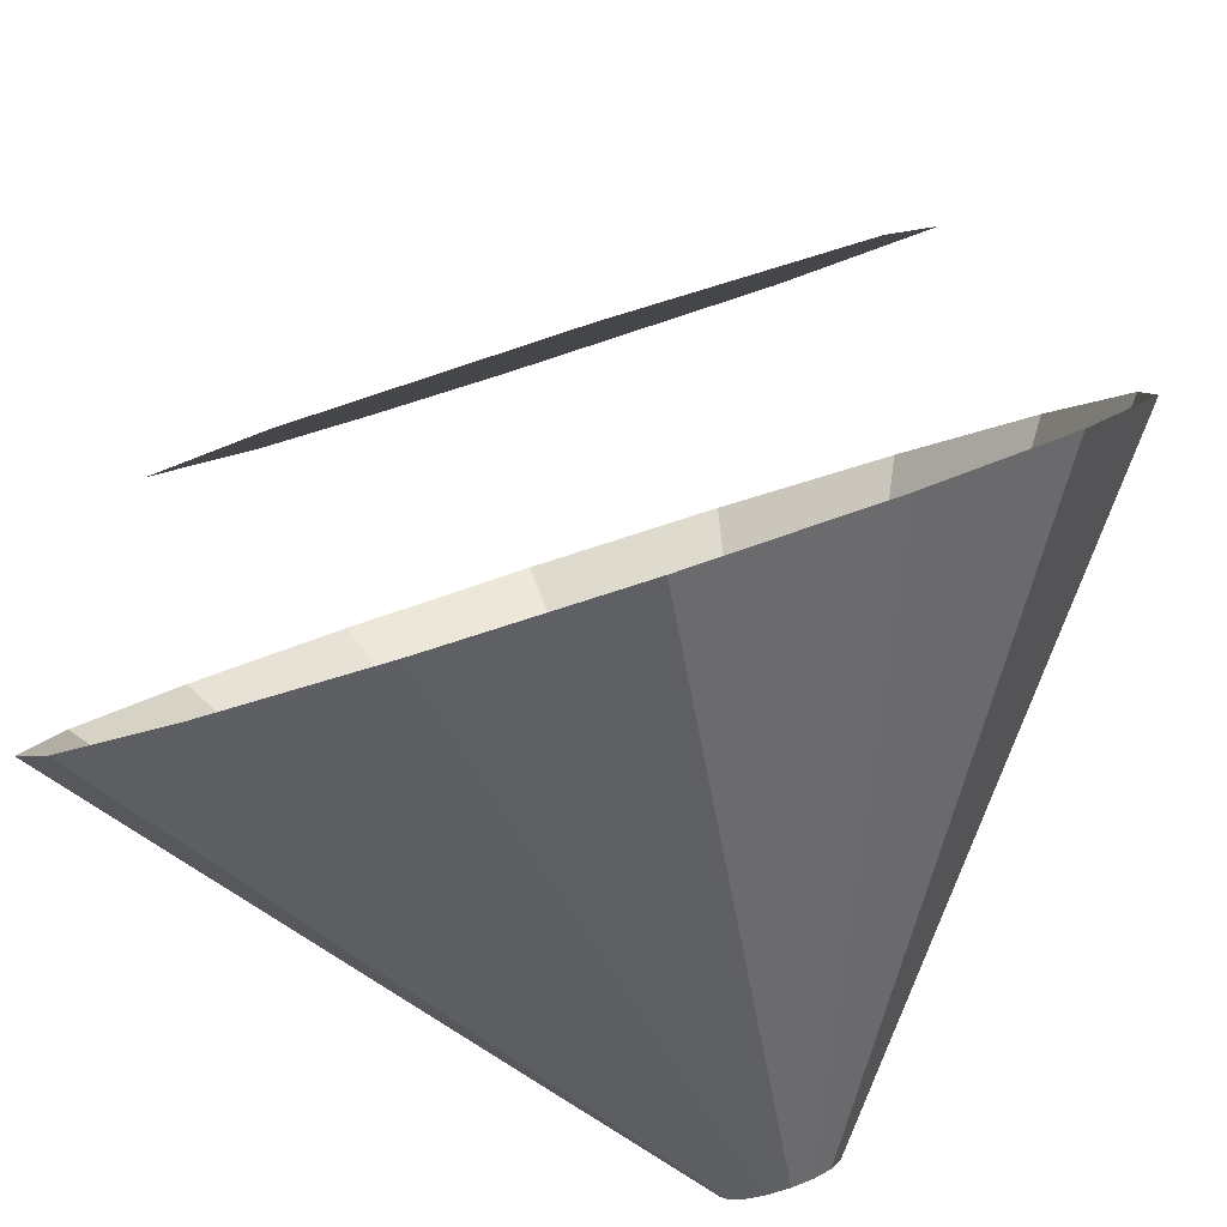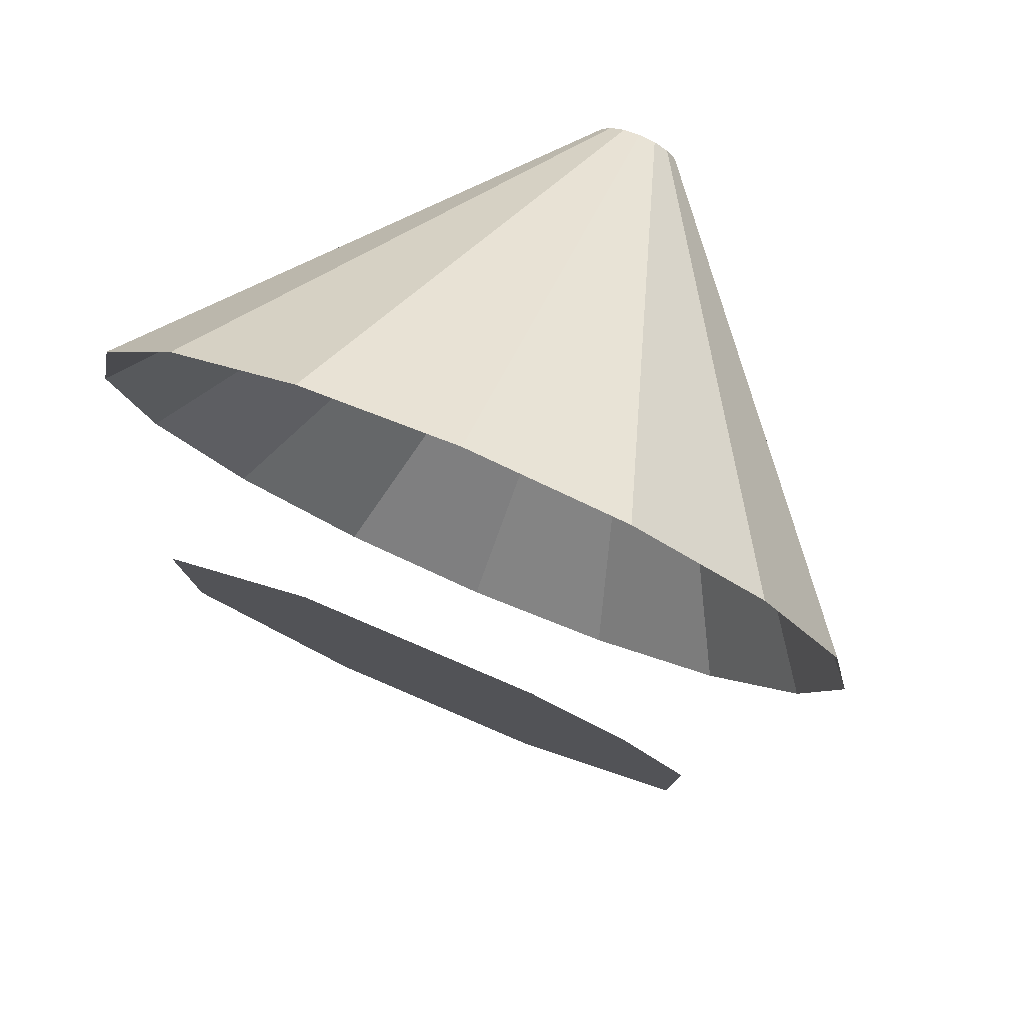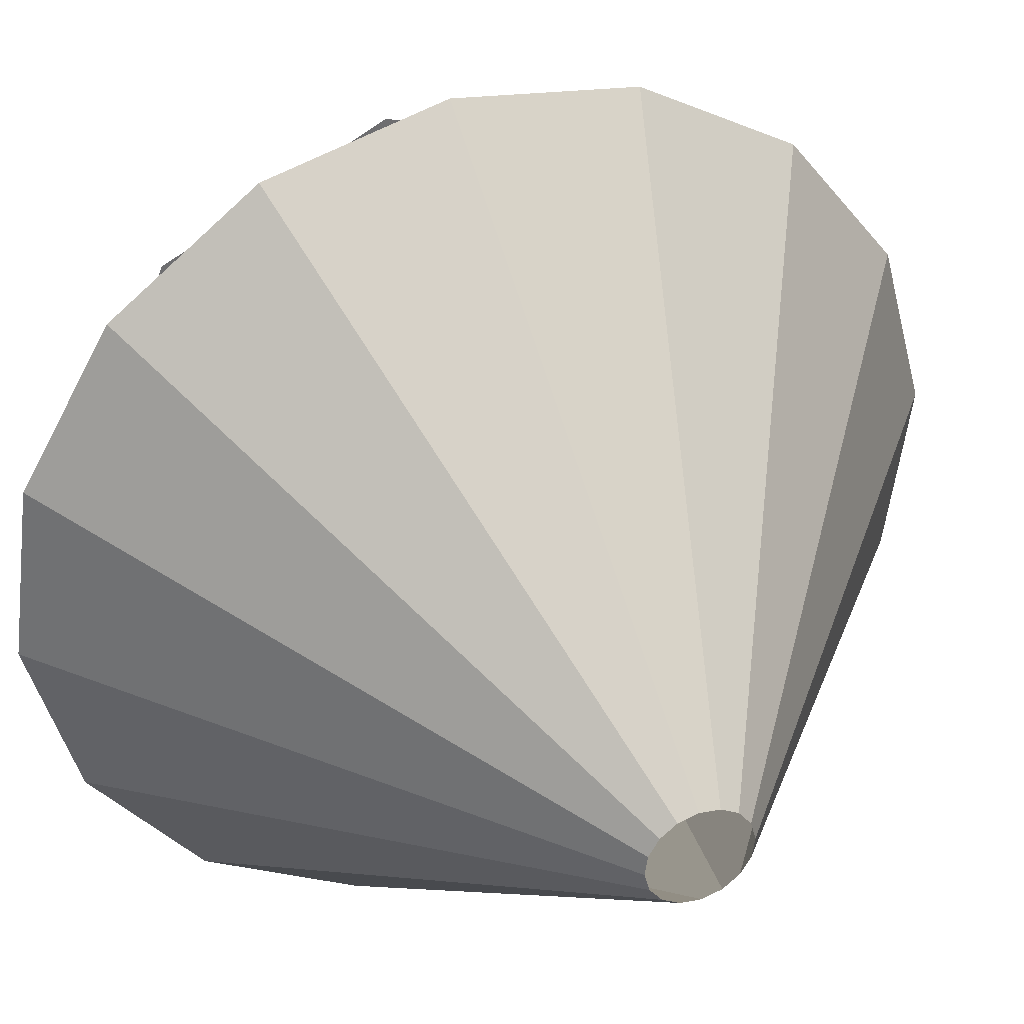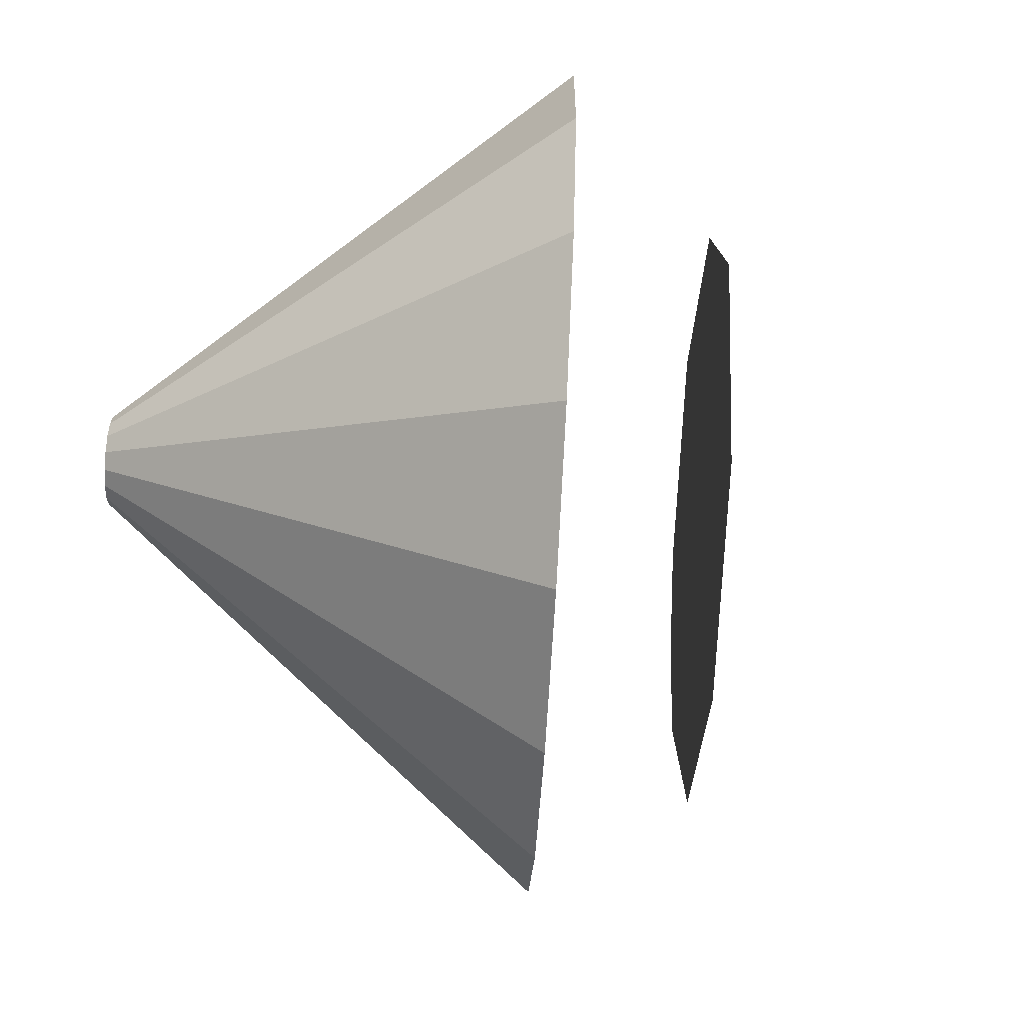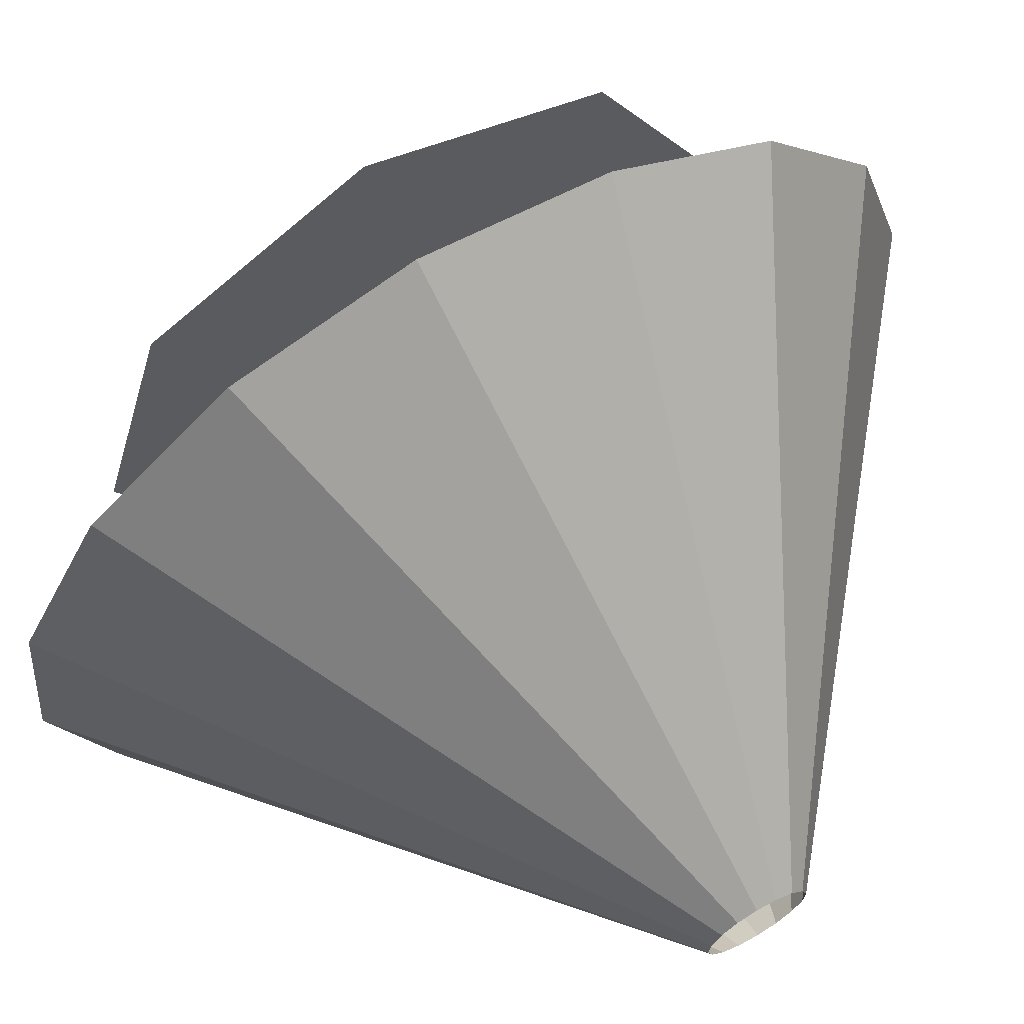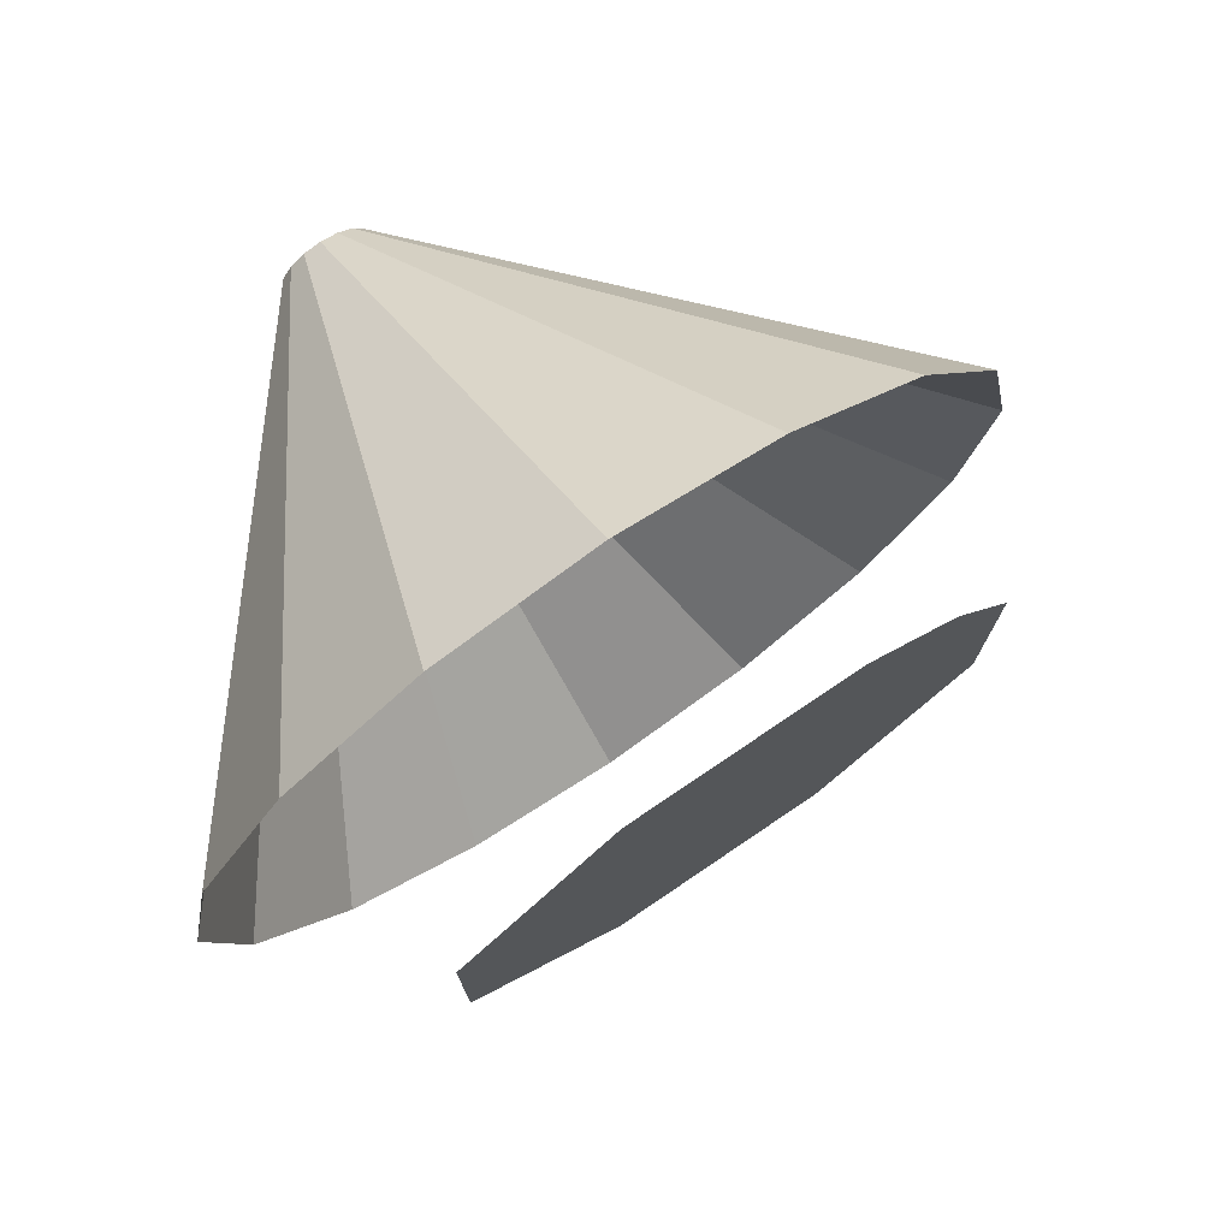
<metadata>
{"format":"obj","ext":"obj","renderer":"f3d","projection":"perspective","resolution":1024,"background":"white","views":[{"elev":-44.8,"azim":113.2,"up":"+Y"},{"elev":79.4,"azim":152.6,"up":"+Z"},{"elev":-6.2,"azim":-118.0,"up":"+Y"},{"elev":-76.8,"azim":36.3,"up":"+Z"},{"elev":-66.3,"azim":130.3,"up":"+Y"},{"elev":76.0,"azim":95.4,"up":"+Z"}]}
</metadata>
<code>
g
v -164 -5.135 -205.1
v -37.87 -5.553 -208.9
v -42.21 -0.2948 -174.6
v -54.57 14.68 -145.5
v -73.06 37.1 -126.1
v -94.87 63.55 -119.3
v -116.7 90 -126.1
v -135.2 112.4 -145.5
v -147.5 127.4 -174.6
v -151.9 132.7 -208.9
v -147.5 127.4 -243.2
v -135.2 112.4 -272.2
v -116.7 90.01 -291.6
v -94.87 63.56 -298.5
v -73.06 37.11 -291.6
v -54.57 14.69 -272.2
v -42.21 -0.2923 -243.2
v -32.73 -1.314 -208.9
v -37.07 3.945 -174.6
v -49.43 18.92 -145.5
v -67.92 41.34 -126.1
v -89.73 67.79 -119.3
v -111.5 94.24 -126.1
v -130 116.7 -145.5
v -142.4 131.6 -174.6
v -146.7 136.9 -208.9
v -142.4 131.6 -243.2
v -130 116.7 -272.2
v -111.5 94.25 -291.6
v -89.73 67.8 -298.5
v -67.92 41.35 -291.6
v -49.43 18.93 -272.2
v -37.07 3.947 -243.2
v -34.43 42.88 -188.1
v -56.27 69.36 -153.7
v -87.17 106.8 -153.7
v -100.3 122.7 -167.5
v -109 133.3 -188.1
v -109 133.3 -236.6
v -87.17 106.8 -270.9
v -56.28 69.37 -270.9
v -34.43 42.88 -236.6
v -163.5 -5.709 -208.9
v -165.3 -3.501 -202
v -167.3 -1.055 -199.9
v -169.7 1.83 -199.1
v -172.1 4.715 -199.9
v -174.1 7.161 -202
v -175.5 8.796 -205.1
v -175.9 9.37 -208.9
v -175.5 8.796 -212.6
v -174.1 7.162 -215.8
v -172.1 4.716 -217.9
v -169.7 1.831 -218.7
v -167.3 -1.054 -217.9
v -165.3 -3.5 -215.8
v -164 -5.135 -212.6
f 1 44 43
f 44 45 46 47 48 49 50 51 52 53 54 55 57 43
f 55 56 57
f 43 2 3 1
f 1 3 4 44
f 44 4 5 45
f 45 5 6 46
f 42 41 40 39 38 37 36 35 34
f 18 19 3 2
f 19 20 4 3
f 20 21 5 4
f 21 22 6 5
f 22 23 7 6
f 23 24 8 7
f 24 25 9 8
f 25 26 10 9
f 26 27 11 10
f 27 28 12 11
f 28 29 13 12
f 29 30 14 13
f 30 31 15 14
f 31 32 16 15
f 32 33 17 16
f 33 18 2 17
f 19 18 34
f 18 33 42
f 33 32 42
f 32 31 41
f 31 30 41
f 30 29 40
f 29 28 40
f 28 27 39
f 27 26 39
f 26 25 38
f 25 24 37 38
f 24 23 36 37
f 23 22 36
f 22 21 35
f 21 20 35
f 20 19 34
f 34 18 42
f 35 20 34
f 36 22 35
f 39 26 38
f 40 28 39
f 41 30 40
f 42 32 41
f 46 6 7 47
f 47 7 8 48
f 48 8 9 49
f 49 9 10 50
f 50 10 11 51
f 51 11 12 52
f 52 12 13 53
f 53 13 14 54
f 54 14 15 55
f 55 15 16 56
f 57 17 2 43
f 56 16 17 57

</code>
